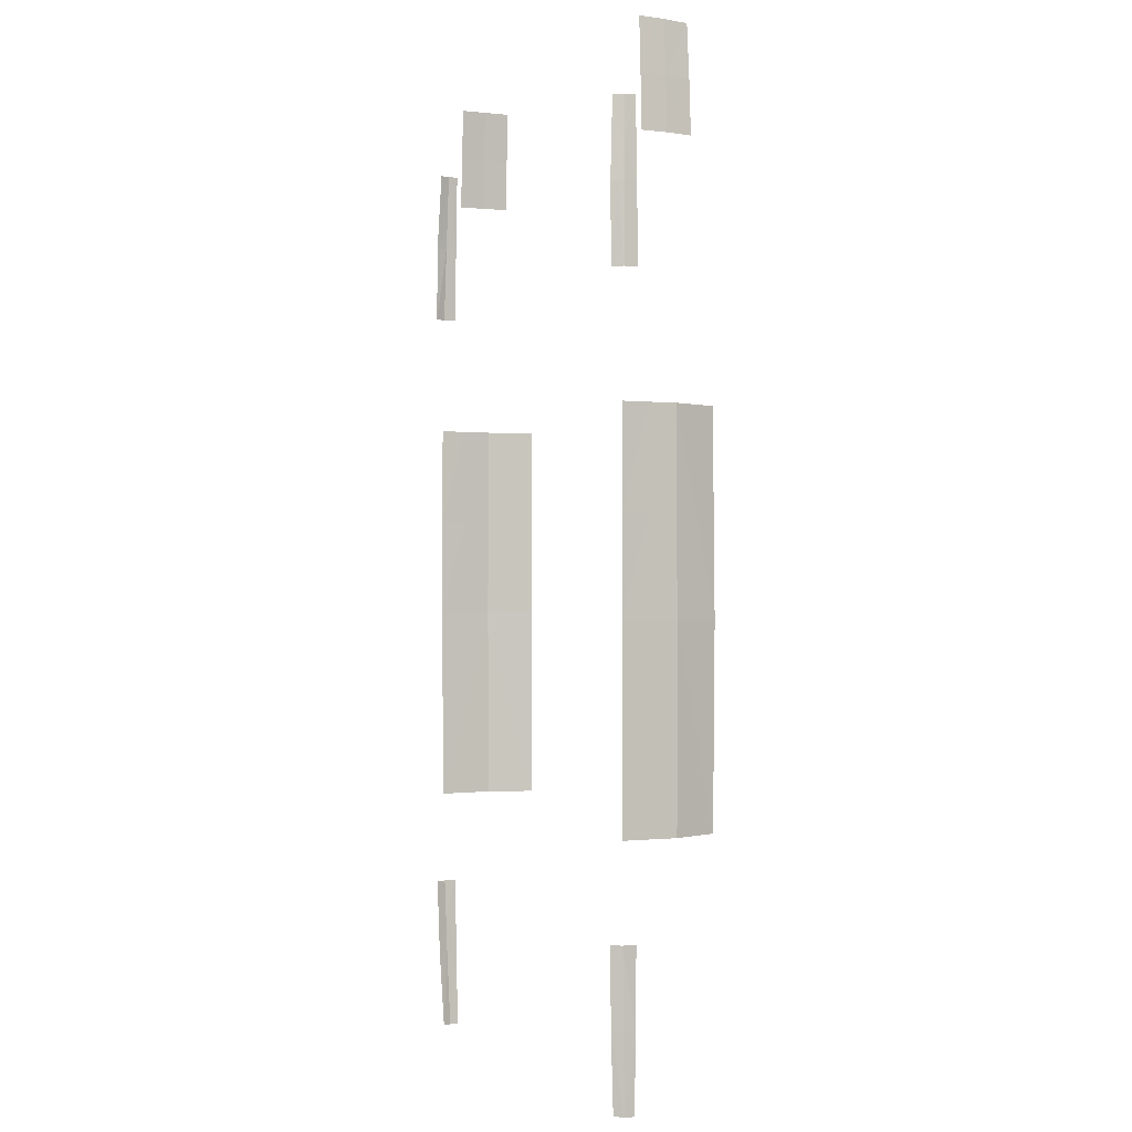
<metadata>
{"format":"obj","ext":"obj","renderer":"f3d","projection":"perspective","resolution":1024,"background":"white","views":[{"elev":-0.2,"azim":-114.3,"up":"+Z"}]}
</metadata>
<code>
o id 1 model 1
v -41.51 49.52 80.89
v -41.22 49.19 88.34
v -41.96 48.44 80.93
v 41.65 48.21 88.38
v 41.22 49.19 88.34
v 41.96 48.44 80.93
v -41.96 48.69 -65.93
v -42.18 48.87 -58.48
v -41.52 49.68 -65.9
v 42.85 45.42 -58.5
v 42.56 45.32 -73.47
v 42.4 47.7 -65.96
v -40.68 28.89 -2.509
v -40.43 29.09 -40.4
v -43.53 37.79 -2.546
v -40.68 28.89 -2.509
v -43.36 37.82 16.38
v -43.2 37.86 35.3
v 42.09 47.22 88.42
v 42.4 47.36 80.96
v 42.91 45.27 73.52
v 42.71 47.5 73.5
v 42.26 48.67 73.47
v 42.11 49.85 58.51
v -42.1 41.75 92.43
v -42.16 44.23 92.43
v -42.51 39.24 82.4
v 43.25 43.01 16.39
v 43.15 43.02 35.31
v 43.14 48.2 16.39
v 42.18 47.52 -73.43
v 42.56 45.32 -73.47
v 41.55 47.07 -88.36
v 41.74 48.52 -73.38
v 42.18 47.52 -73.43
v 40.69 48.79 -88.25
v 40.68 28.89 -2.509
v 43.53 37.79 -2.546
v 40.43 29.09 -40.4
v 42.1 41.75 92.43
v 42.05 39.27 92.42
v 42.63 44.26 82.4
v 42.1 41.75 92.43
v 42.16 44.23 92.43
v 41.81 41.75 97.44
v 42.05 39.27 92.42
v 41.47 34.36 92.38
v 42.51 39.24 82.4
v 42.91 45.27 73.52
v 42.71 47.5 73.5
v 43.29 45.31 58.56
v 41.74 48.52 -73.38
v 41.3 49.51 -73.33
v 41.96 48.69 -65.93
v 40.31 29.08 35.23
v 43.2 37.86 35.3
v 43.53 37.79 -2.546
v 43.53 37.79 -2.546
v 43.36 43.01 -2.543
v 42.9 48.17 -40.42
v 41.47 34.36 92.38
v 42.05 39.27 92.42
v 41.44 39.31 102.4
v -43.25 43.01 16.39
v -43.14 48.2 16.39
v -43.15 43.02 35.31
v -41.74 48.52 -73.38
v -41.3 49.51 -73.33
v -41.55 47.07 -88.36
v -42.91 45.27 73.52
v -43.29 45.31 58.56
v -42.71 47.5 73.5
v -43.37 37.77 -40.42
v -42.9 48.17 -40.42
v -43.36 43.01 -2.543
v -42.05 39.27 92.42
v -42.51 39.24 82.4
v -41.47 34.36 92.38
v -43.08 47.85 58.55
v -42.11 49.85 58.51
v -42.26 48.67 73.47
v -42.32 45.25 88.46
v -42.91 45.27 73.52
v -42.4 47.36 80.96
v -41.81 41.75 97.44
v -41.52 41.75 102.4
v -41.87 44.21 97.45
v -40.8 34.47 102.3
v -41.75 39.29 97.43
v -42.05 39.27 92.42
v -42.18 47.52 -73.43
v -41.55 47.07 -88.36
v -42.56 45.32 -73.47
v -42.62 47.88 -58.5
v -42.4 47.7 -65.96
v -42.56 45.32 -73.47
v -41.75 39.29 97.43
v -41.44 39.31 102.4
v -41.81 41.75 97.44
v -42.05 39.27 92.42
v -41.75 39.29 97.43
v -42.1 41.75 92.43
v -42.1 41.75 92.43
v -41.81 41.75 97.44
v -42.16 44.23 92.43
v -43.36 43.01 -2.543
v -43.19 48.22 -2.539
v -43.25 43.01 16.39
v -43.53 37.79 -2.546
v -43.36 43.01 -2.543
v -43.36 37.82 16.38
v -43.36 37.82 16.38
v -43.25 43.01 16.39
v -43.2 37.86 35.3
v 42.18 47.52 -73.43
v 41.74 48.52 -73.38
v 42.4 47.7 -65.96
v 42.4 47.7 -65.96
v 41.96 48.69 -65.93
v 42.62 47.88 -58.5
v 41.96 48.69 -65.93
v 41.52 49.68 -65.9
v 42.18 48.87 -58.48
v 42.05 39.27 92.42
v 42.1 41.75 92.43
v 41.75 39.29 97.43
v 41.75 39.29 97.43
v 41.81 41.75 97.44
v 41.44 39.31 102.4
v 41.81 41.75 97.44
v 41.87 44.21 97.45
v 41.52 41.75 102.4
v 43.36 37.82 16.38
v 43.2 37.86 35.3
v 43.25 43.01 16.39
v 43.53 37.79 -2.546
v 43.36 37.82 16.38
v 43.36 43.01 -2.543
v 43.36 43.01 -2.543
v 43.25 43.01 16.39
v 43.19 48.22 -2.539
v -42.4 47.7 -65.96
v -42.62 47.88 -58.5
v -41.96 48.69 -65.93
v -42.18 47.52 -73.43
v -42.4 47.7 -65.96
v -41.74 48.52 -73.38
v -41.74 48.52 -73.38
v -41.96 48.69 -65.93
v -41.3 49.51 -73.33
v 42.09 47.22 88.42
v 41.65 48.21 88.38
v 42.4 47.36 80.96
v 42.4 47.36 80.96
v 41.96 48.44 80.93
v 42.71 47.5 73.5
v 41.96 48.44 80.93
v 41.51 49.52 80.89
v 42.26 48.67 73.47
v -41.81 49.84 73.44
v -41.51 49.52 80.89
v -42.26 48.67 73.47
v -42.26 48.67 73.47
v -41.96 48.44 80.93
v -42.71 47.5 73.5
v -41.96 48.44 80.93
v -41.65 48.21 88.38
v -42.4 47.36 80.96
v -41.22 49.19 88.34
v -41.65 48.21 88.38
v -41.96 48.44 80.93
v 41.22 49.19 88.34
v 41.51 49.52 80.89
v 41.96 48.44 80.93
v -42.18 48.87 -58.48
v -41.73 49.85 -58.46
v -41.52 49.68 -65.9
v 42.4 47.7 -65.96
v 42.62 47.88 -58.5
v 42.85 45.42 -58.5
v 42.56 45.32 -73.47
v 42.18 47.52 -73.43
v 42.4 47.7 -65.96
v -40.43 29.09 -40.4
v -43.37 37.77 -40.42
v -43.53 37.79 -2.546
v -43.2 37.86 35.3
v -40.31 29.08 35.23
v -40.68 28.89 -2.509
v -40.68 28.89 -2.509
v -43.53 37.79 -2.546
v -43.36 37.82 16.38
v 42.91 45.27 73.52
v 42.32 45.25 88.46
v 42.09 47.22 88.42
v 42.4 47.36 80.96
v 42.71 47.5 73.5
v 42.91 45.27 73.52
v 42.11 49.85 58.51
v 43.08 47.85 58.55
v 42.71 47.5 73.5
v 42.26 48.67 73.47
v 41.81 49.84 73.44
v 42.11 49.85 58.51
v -42.51 39.24 82.4
v -42.05 39.27 92.42
v -42.1 41.75 92.43
v -42.16 44.23 92.43
v -42.63 44.26 82.4
v -42.51 39.24 82.4
v 43.15 43.02 35.31
v 43.1 48.19 35.33
v 43.14 48.2 16.39
v 42.56 45.32 -73.47
v 41.83 45.3 -88.4
v 41.55 47.07 -88.36
v 40.69 48.79 -88.25
v 41.3 49.51 -73.33
v 41.74 48.52 -73.38
v 42.18 47.52 -73.43
v 41.55 47.07 -88.36
v 40.69 48.79 -88.25
v 43.53 37.79 -2.546
v 43.37 37.77 -40.42
v 40.43 29.09 -40.4
v 42.63 44.26 82.4
v 42.16 44.23 92.43
v 42.1 41.75 92.43
v 42.05 39.27 92.42
v 42.51 39.24 82.4
v 42.63 44.26 82.4
v 42.16 44.23 92.43
v 41.87 44.21 97.45
v 41.81 41.75 97.44
v 41.47 34.36 92.38
v 41.94 34.28 82.38
v 42.51 39.24 82.4
v 42.71 47.5 73.5
v 43.08 47.85 58.55
v 43.29 45.31 58.56
v 41.3 49.51 -73.33
v 41.52 49.68 -65.9
v 41.96 48.69 -65.93
v 43.53 37.79 -2.546
v 40.68 28.89 -2.509
v 40.31 29.08 35.23
v 43.2 37.86 35.3
v 43.36 37.82 16.38
v 43.53 37.79 -2.546
v 42.9 48.17 -40.42
v 43.37 37.77 -40.42
v 43.53 37.79 -2.546
v 43.36 43.01 -2.543
v 43.19 48.22 -2.539
v 42.9 48.17 -40.42
v 41.44 39.31 102.4
v 40.8 34.47 102.3
v 41.47 34.36 92.38
v 42.05 39.27 92.42
v 41.75 39.29 97.43
v 41.44 39.31 102.4
v -43.14 48.2 16.39
v -43.1 48.19 35.33
v -43.15 43.02 35.31
v -41.55 47.07 -88.36
v -42.18 47.52 -73.43
v -41.74 48.52 -73.38
v -41.3 49.51 -73.33
v -40.69 48.79 -88.25
v -41.55 47.07 -88.36
v -43.29 45.31 58.56
v -43.08 47.85 58.55
v -42.71 47.5 73.5
v -43.36 43.01 -2.543
v -43.53 37.79 -2.546
v -43.37 37.77 -40.42
v -42.9 48.17 -40.42
v -43.19 48.22 -2.539
v -43.36 43.01 -2.543
v -42.51 39.24 82.4
v -41.94 34.28 82.38
v -41.47 34.36 92.38
v -42.26 48.67 73.47
v -42.71 47.5 73.5
v -43.08 47.85 58.55
v -42.11 49.85 58.51
v -41.81 49.84 73.44
v -42.26 48.67 73.47
v -42.4 47.36 80.96
v -42.09 47.22 88.42
v -42.32 45.25 88.46
v -42.91 45.27 73.52
v -42.71 47.5 73.5
v -42.4 47.36 80.96
v -41.52 41.75 102.4
v -41.59 44.2 102.5
v -41.87 44.21 97.45
v -42.05 39.27 92.42
v -41.47 34.36 92.38
v -40.8 34.47 102.3
v -40.8 34.47 102.3
v -41.44 39.31 102.4
v -41.75 39.29 97.43
v -41.55 47.07 -88.36
v -41.83 45.3 -88.4
v -42.56 45.32 -73.47
v -42.56 45.32 -73.47
v -42.85 45.42 -58.5
v -42.62 47.88 -58.5
v -42.4 47.7 -65.96
v -42.18 47.52 -73.43
v -42.56 45.32 -73.47
v -41.44 39.31 102.4
v -41.52 41.75 102.4
v -41.81 41.75 97.44
v -41.75 39.29 97.43
v -41.81 41.75 97.44
v -42.1 41.75 92.43
v -41.81 41.75 97.44
v -41.87 44.21 97.45
v -42.16 44.23 92.43
v -43.19 48.22 -2.539
v -43.14 48.2 16.39
v -43.25 43.01 16.39
v -43.36 43.01 -2.543
v -43.25 43.01 16.39
v -43.36 37.82 16.38
v -43.25 43.01 16.39
v -43.15 43.02 35.31
v -43.2 37.86 35.3
v 41.74 48.52 -73.38
v 41.96 48.69 -65.93
v 42.4 47.7 -65.96
v 41.96 48.69 -65.93
v 42.18 48.87 -58.48
v 42.62 47.88 -58.5
v 41.52 49.68 -65.9
v 41.73 49.85 -58.46
v 42.18 48.87 -58.48
v 42.1 41.75 92.43
v 41.81 41.75 97.44
v 41.75 39.29 97.43
v 41.81 41.75 97.44
v 41.52 41.75 102.4
v 41.44 39.31 102.4
v 41.87 44.21 97.45
v 41.59 44.2 102.5
v 41.52 41.75 102.4
v 43.2 37.86 35.3
v 43.15 43.02 35.31
v 43.25 43.01 16.39
v 43.36 37.82 16.38
v 43.25 43.01 16.39
v 43.36 43.01 -2.543
v 43.25 43.01 16.39
v 43.14 48.2 16.39
v 43.19 48.22 -2.539
v -42.62 47.88 -58.5
v -42.18 48.87 -58.48
v -41.96 48.69 -65.93
v -42.4 47.7 -65.96
v -41.96 48.69 -65.93
v -41.74 48.52 -73.38
v -41.96 48.69 -65.93
v -41.52 49.68 -65.9
v -41.3 49.51 -73.33
v 41.65 48.21 88.38
v 41.96 48.44 80.93
v 42.4 47.36 80.96
v 41.96 48.44 80.93
v 42.26 48.67 73.47
v 42.71 47.5 73.5
v 41.51 49.52 80.89
v 41.81 49.84 73.44
v 42.26 48.67 73.47
v -41.51 49.52 80.89
v -41.96 48.44 80.93
v -42.26 48.67 73.47
v -41.96 48.44 80.93
v -42.4 47.36 80.96
v -42.71 47.5 73.5
v -41.65 48.21 88.38
v -42.09 47.22 88.42
v -42.4 47.36 80.96
v -42.4 47.36 80.96
v -42.09 47.22 88.42
v -41.65 48.21 88.38
v -42.71 47.5 73.5
v -42.4 47.36 80.96
v -41.96 48.44 80.93
v -42.26 48.67 73.47
v -41.96 48.44 80.93
v -41.51 49.52 80.89
v 42.26 48.67 73.47
v 41.81 49.84 73.44
v 41.51 49.52 80.89
v 42.71 47.5 73.5
v 42.26 48.67 73.47
v 41.96 48.44 80.93
v 42.4 47.36 80.96
v 41.96 48.44 80.93
v 41.65 48.21 88.38
v -41.3 49.51 -73.33
v -41.52 49.68 -65.9
v -41.96 48.69 -65.93
v -41.74 48.52 -73.38
v -41.96 48.69 -65.93
v -42.4 47.7 -65.96
v -41.96 48.69 -65.93
v -42.18 48.87 -58.48
v -42.62 47.88 -58.5
v 43.19 48.22 -2.539
v 43.14 48.2 16.39
v 43.25 43.01 16.39
v 43.36 43.01 -2.543
v 43.25 43.01 16.39
v 43.36 37.82 16.38
v 43.25 43.01 16.39
v 43.15 43.02 35.31
v 43.2 37.86 35.3
v 41.52 41.75 102.4
v 41.59 44.2 102.5
v 41.87 44.21 97.45
v 41.44 39.31 102.4
v 41.52 41.75 102.4
v 41.81 41.75 97.44
v 41.75 39.29 97.43
v 41.81 41.75 97.44
v 42.1 41.75 92.43
v 42.18 48.87 -58.48
v 41.73 49.85 -58.46
v 41.52 49.68 -65.9
v 42.62 47.88 -58.5
v 42.18 48.87 -58.48
v 41.96 48.69 -65.93
v 42.4 47.7 -65.96
v 41.96 48.69 -65.93
v 41.74 48.52 -73.38
v -43.2 37.86 35.3
v -43.15 43.02 35.31
v -43.25 43.01 16.39
v -43.36 37.82 16.38
v -43.25 43.01 16.39
v -43.36 43.01 -2.543
v -43.25 43.01 16.39
v -43.14 48.2 16.39
v -43.19 48.22 -2.539
v -42.16 44.23 92.43
v -41.87 44.21 97.45
v -41.81 41.75 97.44
v -42.1 41.75 92.43
v -41.81 41.75 97.44
v -41.75 39.29 97.43
v -41.81 41.75 97.44
v -41.52 41.75 102.4
v -41.44 39.31 102.4
v -42.56 45.32 -73.47
v -42.18 47.52 -73.43
v -42.4 47.7 -65.96
v -42.62 47.88 -58.5
v -42.85 45.42 -58.5
v -42.56 45.32 -73.47
v -42.56 45.32 -73.47
v -41.83 45.3 -88.4
v -41.55 47.07 -88.36
v -41.75 39.29 97.43
v -41.44 39.31 102.4
v -40.8 34.47 102.3
v -40.8 34.47 102.3
v -41.47 34.36 92.38
v -42.05 39.27 92.42
v -41.87 44.21 97.45
v -41.59 44.2 102.5
v -41.52 41.75 102.4
v -42.4 47.36 80.96
v -42.71 47.5 73.5
v -42.91 45.27 73.52
v -42.32 45.25 88.46
v -42.09 47.22 88.42
v -42.4 47.36 80.96
v -42.26 48.67 73.47
v -41.81 49.84 73.44
v -42.11 49.85 58.51
v -43.08 47.85 58.55
v -42.71 47.5 73.5
v -42.26 48.67 73.47
v -41.47 34.36 92.38
v -41.94 34.28 82.38
v -42.51 39.24 82.4
v -43.36 43.01 -2.543
v -43.19 48.22 -2.539
v -42.9 48.17 -40.42
v -43.37 37.77 -40.42
v -43.53 37.79 -2.546
v -43.36 43.01 -2.543
v -42.71 47.5 73.5
v -43.08 47.85 58.55
v -43.29 45.31 58.56
v -41.55 47.07 -88.36
v -40.69 48.79 -88.25
v -41.3 49.51 -73.33
v -41.74 48.52 -73.38
v -42.18 47.52 -73.43
v -41.55 47.07 -88.36
v -43.15 43.02 35.31
v -43.1 48.19 35.33
v -43.14 48.2 16.39
v 41.44 39.31 102.4
v 41.75 39.29 97.43
v 42.05 39.27 92.42
v 41.47 34.36 92.38
v 40.8 34.47 102.3
v 41.44 39.31 102.4
v 42.9 48.17 -40.42
v 43.19 48.22 -2.539
v 43.36 43.01 -2.543
v 43.53 37.79 -2.546
v 43.37 37.77 -40.42
v 42.9 48.17 -40.42
v 43.53 37.79 -2.546
v 43.36 37.82 16.38
v 43.2 37.86 35.3
v 40.31 29.08 35.23
v 40.68 28.89 -2.509
v 43.53 37.79 -2.546
v 41.96 48.69 -65.93
v 41.52 49.68 -65.9
v 41.3 49.51 -73.33
v 43.29 45.31 58.56
v 43.08 47.85 58.55
v 42.71 47.5 73.5
v 42.51 39.24 82.4
v 41.94 34.28 82.38
v 41.47 34.36 92.38
v 41.81 41.75 97.44
v 41.87 44.21 97.45
v 42.16 44.23 92.43
v 42.63 44.26 82.4
v 42.51 39.24 82.4
v 42.05 39.27 92.42
v 42.1 41.75 92.43
v 42.16 44.23 92.43
v 42.63 44.26 82.4
v 40.43 29.09 -40.4
v 43.37 37.77 -40.42
v 43.53 37.79 -2.546
v 40.69 48.79 -88.25
v 41.55 47.07 -88.36
v 42.18 47.52 -73.43
v 41.74 48.52 -73.38
v 41.3 49.51 -73.33
v 40.69 48.79 -88.25
v 41.55 47.07 -88.36
v 41.83 45.3 -88.4
v 42.56 45.32 -73.47
v 43.14 48.2 16.39
v 43.1 48.19 35.33
v 43.15 43.02 35.31
v -42.51 39.24 82.4
v -42.63 44.26 82.4
v -42.16 44.23 92.43
v -42.1 41.75 92.43
v -42.05 39.27 92.42
v -42.51 39.24 82.4
v 42.11 49.85 58.51
v 41.81 49.84 73.44
v 42.26 48.67 73.47
v 42.71 47.5 73.5
v 43.08 47.85 58.55
v 42.11 49.85 58.51
v 42.91 45.27 73.52
v 42.71 47.5 73.5
v 42.4 47.36 80.96
v 42.09 47.22 88.42
v 42.32 45.25 88.46
v 42.91 45.27 73.52
v -43.36 37.82 16.38
v -43.53 37.79 -2.546
v -40.68 28.89 -2.509
v -40.68 28.89 -2.509
v -40.31 29.08 35.23
v -43.2 37.86 35.3
v -43.53 37.79 -2.546
v -43.37 37.77 -40.42
v -40.43 29.09 -40.4
v 42.4 47.7 -65.96
v 42.18 47.52 -73.43
v 42.56 45.32 -73.47
v 42.85 45.42 -58.5
v 42.62 47.88 -58.5
v 42.4 47.7 -65.96
v -41.52 49.68 -65.9
v -41.73 49.85 -58.46
v -42.18 48.87 -58.48
v 41.96 48.44 80.93
v 41.51 49.52 80.89
v 41.22 49.19 88.34
v -41.96 48.44 80.93
v -41.65 48.21 88.38
v -41.22 49.19 88.34
v -42.4 47.36 80.96
v -41.65 48.21 88.38
v -41.96 48.44 80.93
v -42.71 47.5 73.5
v -41.96 48.44 80.93
v -42.26 48.67 73.47
v -42.26 48.67 73.47
v -41.51 49.52 80.89
v -41.81 49.84 73.44
v 42.26 48.67 73.47
v 41.51 49.52 80.89
v 41.96 48.44 80.93
v 42.71 47.5 73.5
v 41.96 48.44 80.93
v 42.4 47.36 80.96
v 42.4 47.36 80.96
v 41.65 48.21 88.38
v 42.09 47.22 88.42
v -41.3 49.51 -73.33
v -41.96 48.69 -65.93
v -41.74 48.52 -73.38
v -41.74 48.52 -73.38
v -42.4 47.7 -65.96
v -42.18 47.52 -73.43
v -41.96 48.69 -65.93
v -42.62 47.88 -58.5
v -42.4 47.7 -65.96
v 43.19 48.22 -2.539
v 43.25 43.01 16.39
v 43.36 43.01 -2.543
v 43.36 43.01 -2.543
v 43.36 37.82 16.38
v 43.53 37.79 -2.546
v 43.25 43.01 16.39
v 43.2 37.86 35.3
v 43.36 37.82 16.38
v 41.52 41.75 102.4
v 41.87 44.21 97.45
v 41.81 41.75 97.44
v 41.44 39.31 102.4
v 41.81 41.75 97.44
v 41.75 39.29 97.43
v 41.75 39.29 97.43
v 42.1 41.75 92.43
v 42.05 39.27 92.42
v 42.18 48.87 -58.48
v 41.52 49.68 -65.9
v 41.96 48.69 -65.93
v 42.62 47.88 -58.5
v 41.96 48.69 -65.93
v 42.4 47.7 -65.96
v 42.4 47.7 -65.96
v 41.74 48.52 -73.38
v 42.18 47.52 -73.43
v -43.2 37.86 35.3
v -43.25 43.01 16.39
v -43.36 37.82 16.38
v -43.36 37.82 16.38
v -43.36 43.01 -2.543
v -43.53 37.79 -2.546
v -43.25 43.01 16.39
v -43.19 48.22 -2.539
v -43.36 43.01 -2.543
v -42.16 44.23 92.43
v -41.81 41.75 97.44
v -42.1 41.75 92.43
v -42.1 41.75 92.43
v -41.75 39.29 97.43
v -42.05 39.27 92.42
v -41.81 41.75 97.44
v -41.44 39.31 102.4
v -41.75 39.29 97.43
v -42.56 45.32 -73.47
v -42.4 47.7 -65.96
v -42.62 47.88 -58.5
v -42.56 45.32 -73.47
v -41.55 47.07 -88.36
v -42.18 47.52 -73.43
v -42.05 39.27 92.42
v -41.75 39.29 97.43
v -40.8 34.47 102.3
v -41.87 44.21 97.45
v -41.52 41.75 102.4
v -41.81 41.75 97.44
v -42.4 47.36 80.96
v -42.91 45.27 73.52
v -42.32 45.25 88.46
v -42.26 48.67 73.47
v -42.11 49.85 58.51
v -43.08 47.85 58.55
v -41.47 34.36 92.38
v -42.51 39.24 82.4
v -42.05 39.27 92.42
v -43.36 43.01 -2.543
v -42.9 48.17 -40.42
v -43.37 37.77 -40.42
v -42.71 47.5 73.5
v -43.29 45.31 58.56
v -42.91 45.27 73.52
v -41.55 47.07 -88.36
v -41.3 49.51 -73.33
v -41.74 48.52 -73.38
v -43.15 43.02 35.31
v -43.14 48.2 16.39
v -43.25 43.01 16.39
v 41.44 39.31 102.4
v 42.05 39.27 92.42
v 41.47 34.36 92.38
v 42.9 48.17 -40.42
v 43.36 43.01 -2.543
v 43.53 37.79 -2.546
v 43.53 37.79 -2.546
v 43.2 37.86 35.3
v 40.31 29.08 35.23
v 41.96 48.69 -65.93
v 41.3 49.51 -73.33
v 41.74 48.52 -73.38
v 43.29 45.31 58.56
v 42.71 47.5 73.5
v 42.91 45.27 73.52
v 42.51 39.24 82.4
v 41.47 34.36 92.38
v 42.05 39.27 92.42
v 41.81 41.75 97.44
v 42.16 44.23 92.43
v 42.1 41.75 92.43
v 42.63 44.26 82.4
v 42.05 39.27 92.42
v 42.1 41.75 92.43
v 40.43 29.09 -40.4
v 43.53 37.79 -2.546
v 40.68 28.89 -2.509
v 40.69 48.79 -88.25
v 42.18 47.52 -73.43
v 41.74 48.52 -73.38
v 41.55 47.07 -88.36
v 42.56 45.32 -73.47
v 42.18 47.52 -73.43
v 43.14 48.2 16.39
v 43.15 43.02 35.31
v 43.25 43.01 16.39
v -42.51 39.24 82.4
v -42.16 44.23 92.43
v -42.1 41.75 92.43
v 42.11 49.85 58.51
v 42.26 48.67 73.47
v 42.71 47.5 73.5
v 42.91 45.27 73.52
v 42.4 47.36 80.96
v 42.09 47.22 88.42
v -43.2 37.86 35.3
v -43.36 37.82 16.38
v -40.68 28.89 -2.509
v -43.53 37.79 -2.546
v -40.43 29.09 -40.4
v -40.68 28.89 -2.509
v 42.4 47.7 -65.96
v 42.56 45.32 -73.47
v 42.85 45.42 -58.5
v -41.52 49.68 -65.9
v -42.18 48.87 -58.48
v -41.96 48.69 -65.93
v 41.96 48.44 80.93
v 41.22 49.19 88.34
v 41.65 48.21 88.38
v -41.96 48.44 80.93
v -41.22 49.19 88.34
v -41.51 49.52 80.89
f 1 3 2
f 4 6 5
f 7 9 8
f 10 12 11
f 13 15 14
f 16 18 17
f 19 21 20
f 22 24 23
f 25 27 26
f 28 30 29
f 31 33 32
f 34 36 35
f 37 39 38
f 40 42 41
f 43 45 44
f 46 48 47
f 49 51 50
f 52 54 53
f 55 57 56
f 58 60 59
f 61 63 62
f 64 66 65
f 67 69 68
f 70 72 71
f 73 75 74
f 76 78 77
f 79 81 80
f 82 84 83
f 85 87 86
f 88 90 89
f 91 93 92
f 94 96 95
f 97 99 98
f 100 102 101
f 103 105 104
f 106 108 107
f 109 111 110
f 112 114 113
f 115 117 116
f 118 120 119
f 121 123 122
f 124 126 125
f 127 129 128
f 130 132 131
f 133 135 134
f 136 138 137
f 139 141 140
f 142 144 143
f 145 147 146
f 148 150 149
f 151 153 152
f 154 156 155
f 157 159 158
f 160 162 161
f 163 165 164
f 166 168 167
f 169 171 170
f 172 174 173
f 175 177 176
f 178 180 179
f 181 183 182
f 184 186 185
f 187 189 188
f 190 192 191
f 193 195 194
f 196 198 197
f 199 201 200
f 202 204 203
f 205 207 206
f 208 210 209
f 211 213 212
f 214 216 215
f 217 219 218
f 220 222 221
f 223 225 224
f 226 228 227
f 229 231 230
f 232 234 233
f 235 237 236
f 238 240 239
f 241 243 242
f 244 246 245
f 247 249 248
f 250 252 251
f 253 255 254
f 256 258 257
f 259 261 260
f 262 264 263
f 265 267 266
f 268 270 269
f 271 273 272
f 274 276 275
f 277 279 278
f 280 282 281
f 283 285 284
f 286 288 287
f 289 291 290
f 292 294 293
f 295 297 296
f 298 300 299
f 301 303 302
f 304 306 305
f 307 309 308
f 310 312 311
f 313 315 314
f 316 318 317
f 319 321 320
f 322 324 323
f 325 327 326
f 328 330 329
f 331 333 332
f 334 336 335
f 337 339 338
f 340 342 341
f 343 345 344
f 346 348 347
f 349 351 350
f 352 354 353
f 355 357 356
f 358 360 359
f 361 363 362
f 364 366 365
f 367 369 368
f 370 372 371
f 373 375 374
f 376 378 377
f 379 381 380
f 382 384 383
f 385 387 386
f 388 390 389
f 391 393 392
f 394 396 395
f 397 399 398
f 400 402 401
f 403 405 404
f 406 408 407
f 409 411 410
f 412 414 413
f 415 417 416
f 418 420 419
f 421 423 422
f 424 426 425
f 427 429 428
f 430 432 431
f 433 435 434
f 436 438 437
f 439 441 440
f 442 444 443
f 445 447 446
f 448 450 449
f 451 453 452
f 454 456 455
f 457 459 458
f 460 462 461
f 463 465 464
f 466 468 467
f 469 471 470
f 472 474 473
f 475 477 476
f 478 480 479
f 481 483 482
f 484 486 485
f 487 489 488
f 490 492 491
f 493 495 494
f 496 498 497
f 499 501 500
f 502 504 503
f 505 507 506
f 508 510 509
f 511 513 512
f 514 516 515
f 517 519 518
f 520 522 521
f 523 525 524
f 526 528 527
f 529 531 530
f 532 534 533
f 535 537 536
f 538 540 539
f 541 543 542
f 544 546 545
f 547 549 548
f 550 552 551
f 553 555 554
f 556 558 557
f 559 561 560
f 562 564 563
f 565 567 566
f 568 570 569
f 571 573 572
f 574 576 575
f 577 579 578
f 580 582 581
f 583 585 584
f 586 588 587
f 589 591 590
f 592 594 593
f 595 597 596
f 598 600 599
f 601 603 602
f 604 606 605
f 607 609 608
f 610 612 611
f 613 615 614
f 616 618 617
f 619 621 620
f 622 624 623
f 625 627 626
f 628 630 629
f 631 633 632
f 634 636 635
f 637 639 638
f 640 642 641
f 643 645 644
f 646 648 647
f 649 651 650
f 652 654 653
f 655 657 656
f 658 660 659
f 661 663 662
f 664 666 665
f 667 669 668
f 670 672 671
f 673 675 674
f 676 678 677
f 679 681 680
f 682 684 683
f 685 687 686
f 688 690 689
f 691 693 692
f 694 696 695
f 697 699 698
f 700 702 701
f 703 705 704
f 706 708 707
f 709 711 710
f 712 714 713
f 715 717 716
f 718 720 719
f 721 723 722
f 724 726 725
f 727 729 728
f 730 732 731
f 733 735 734
f 736 738 737
f 739 741 740
f 742 744 743
f 745 747 746
f 748 750 749
f 751 753 752
f 754 756 755
f 757 759 758
f 760 762 761
f 763 765 764
f 766 768 767

</code>
